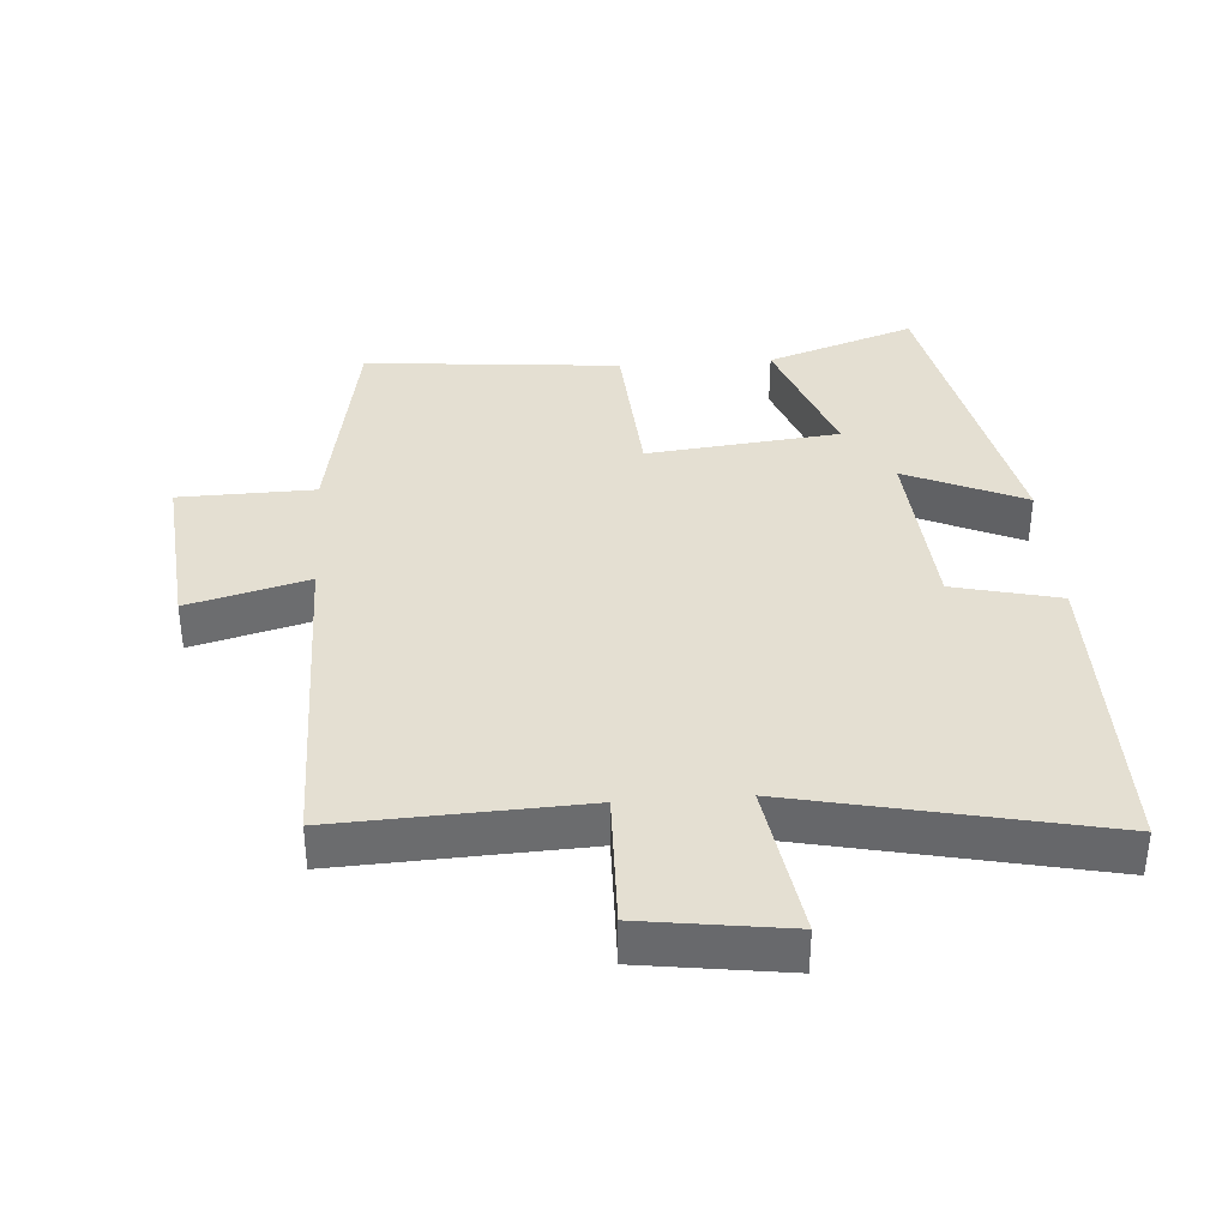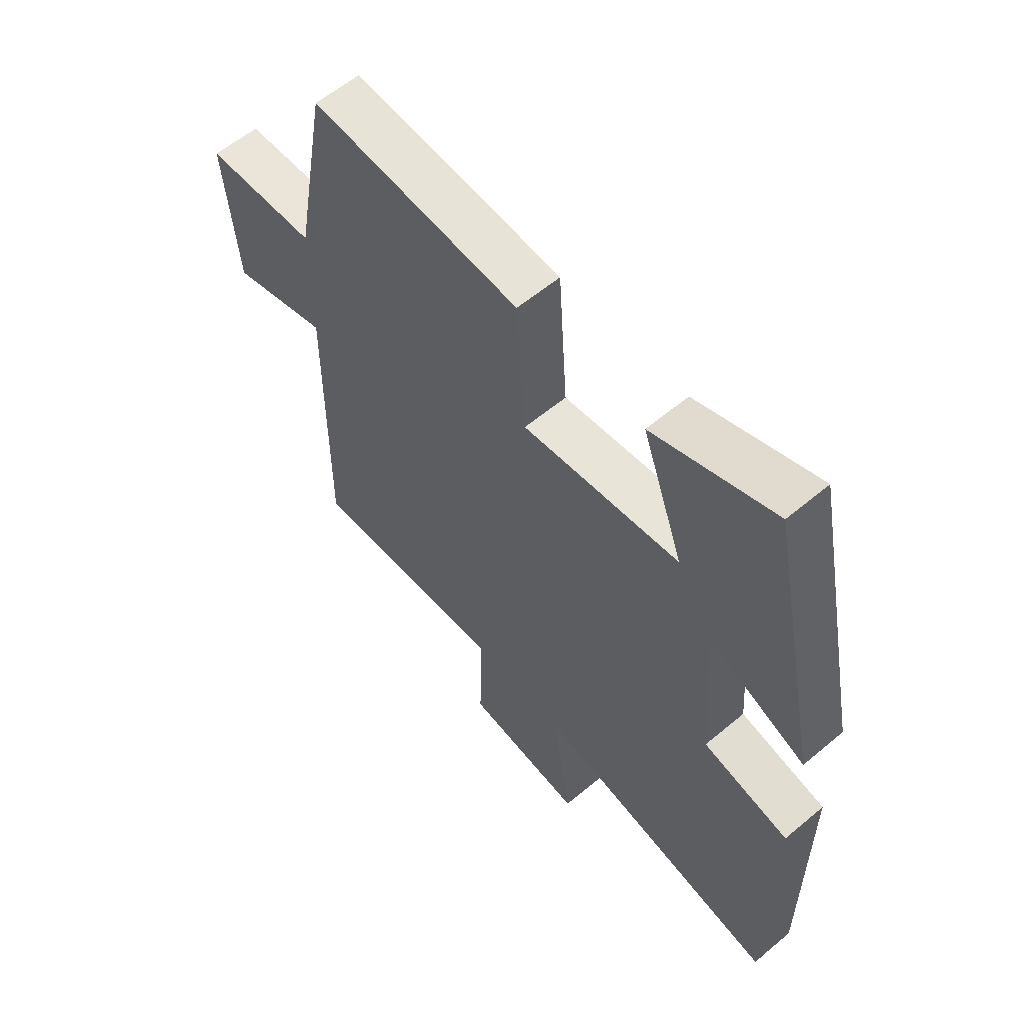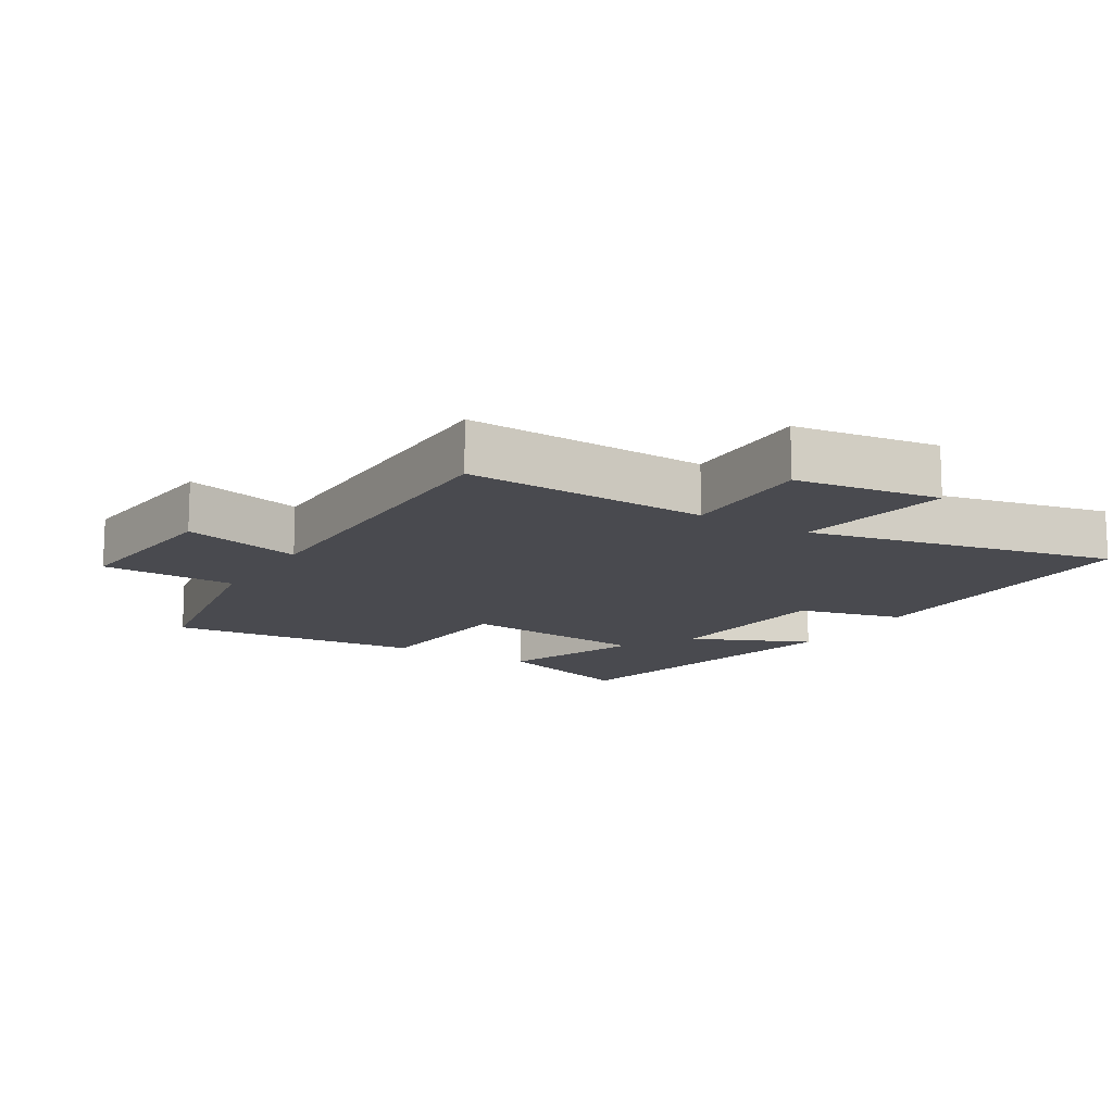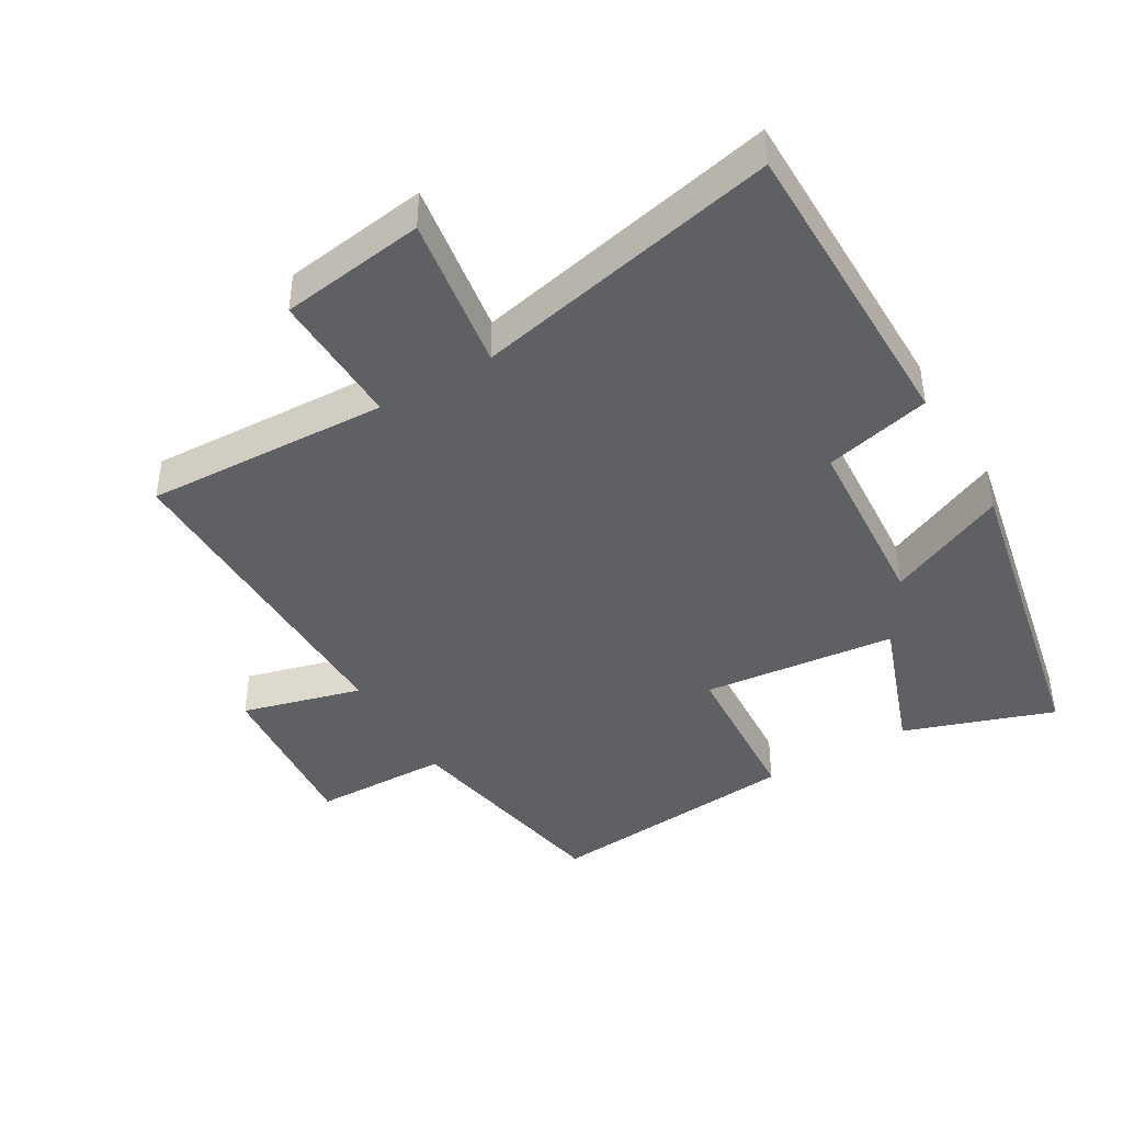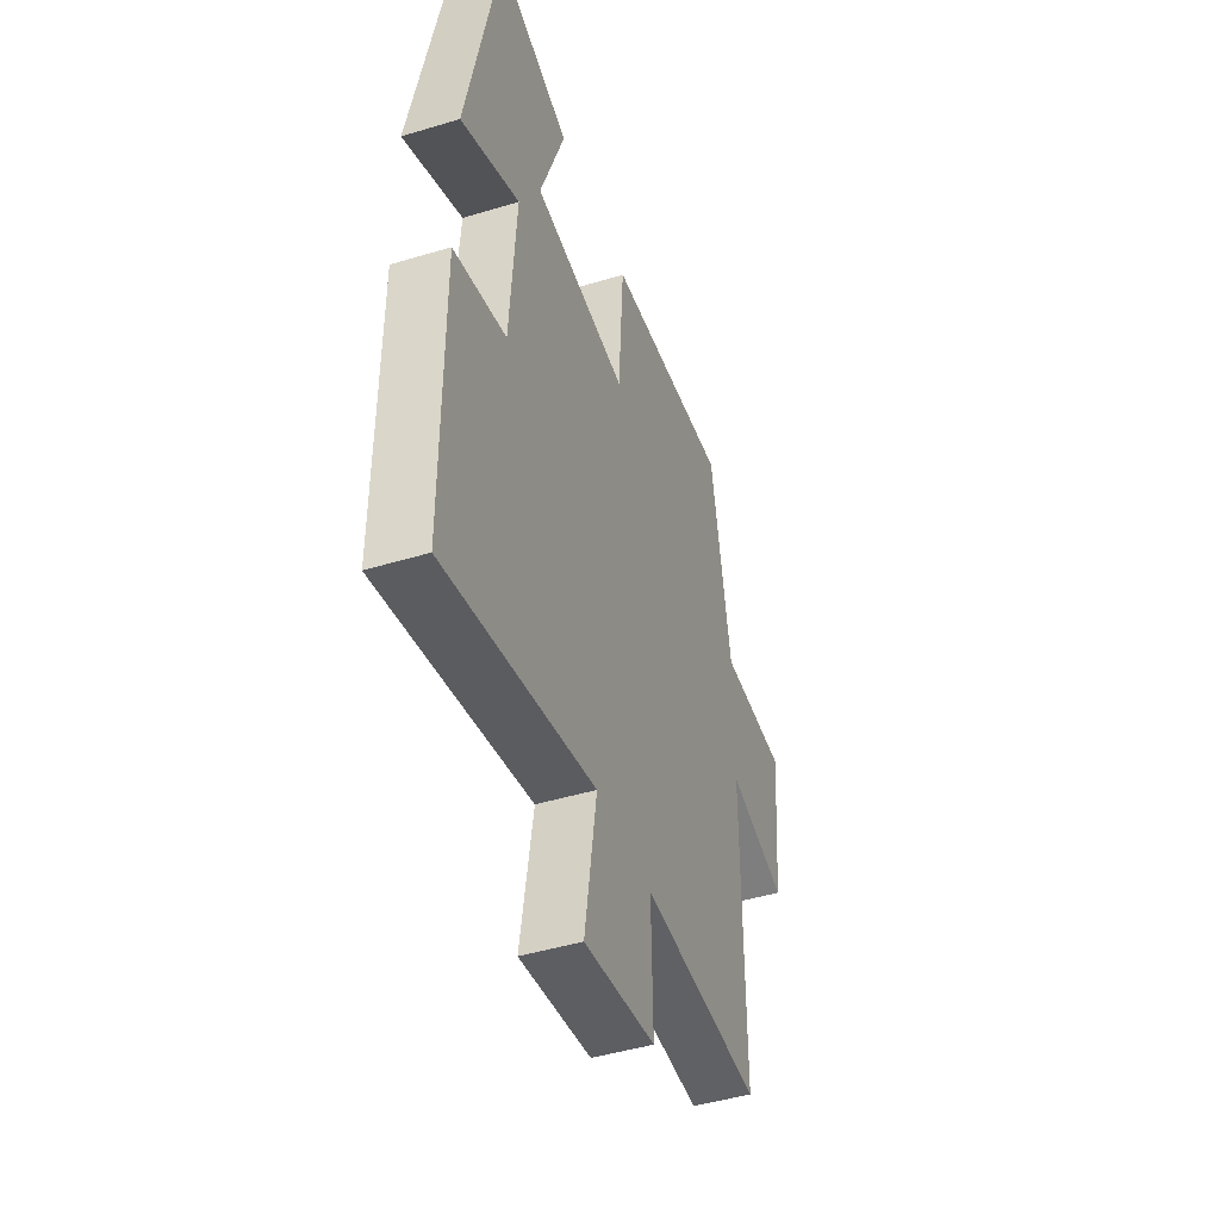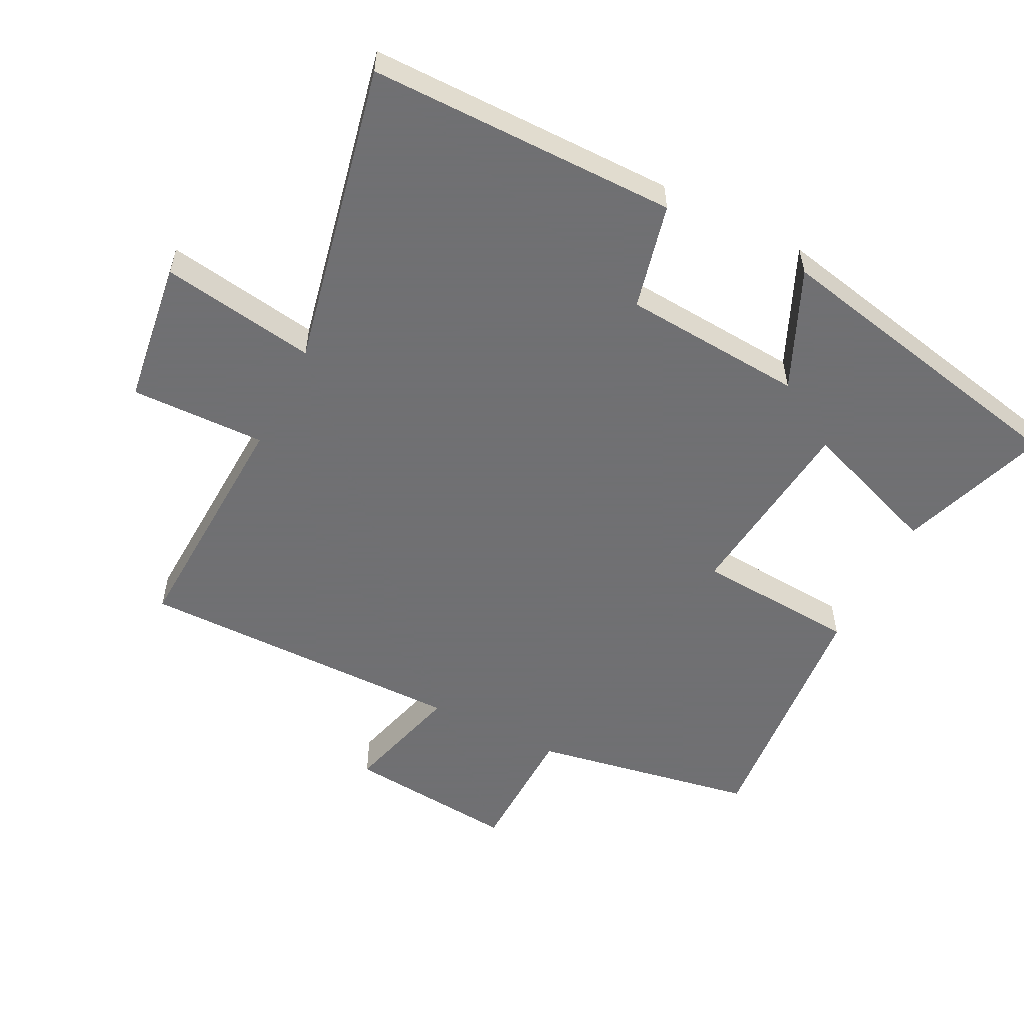
<metadata>
{"format":"obj","ext":"obj","renderer":"f3d","projection":"perspective","resolution":1024,"background":"white","views":[{"elev":36.9,"azim":176.0,"up":"+Y"},{"elev":59.0,"azim":-130.8,"up":"+Z"},{"elev":-13.5,"azim":148.6,"up":"+Y"},{"elev":-42.6,"azim":-149.3,"up":"+Y"},{"elev":-45.8,"azim":-70.8,"up":"+Z"},{"elev":-55.0,"azim":-116.9,"up":"+Y"}]}
</metadata>
<code>
v 0.439 0.07 0.534
v 0.5 0.07 0.196
v 0.704 0.07 0.191
v 0.68 0.07 -0.067
v 0.5 0.07 -0.018
v 0.503 0.07 -0.517
v 0.136 0.07 -0.5
v 0.141 0.07 -0.704
v -0.077 0.07 -0.734
v -0.04 0.07 -0.5
v -0.5 0.07 -0.598
v -0.5 0.07 -0.132
v -0.34 0.07 -0.094
v -0.32 0.07 0.18
v -0.5 0.07 0.1
v -0.401 0.07 0.578
v -0.177 0.07 0.5
v -0.254 0.07 0.288
v 0.036 0.07 0.256
v 0.053 0.07 0.5
v 0.439 0 0.534
v 0.5 0 0.196
v 0.704 0 0.191
v 0.68 0 -0.067
v 0.5 0 -0.018
v 0.503 0 -0.517
v 0.136 0 -0.5
v 0.141 0 -0.704
v -0.077 0 -0.734
v -0.04 0 -0.5
v -0.5 0 -0.598
v -0.5 0 -0.132
v -0.34 0 -0.094
v -0.32 0 0.18
v -0.5 0 0.1
v -0.401 0 0.578
v -0.177 0 0.5
v -0.254 0 0.288
v 0.036 0 0.256
v 0.053 0 0.5
f 19 20 1 2
f 18 19 2
f 15 16 17 18
f 14 15 18
f 13 14 18 2
f 10 11 12 13
f 10 13 2 3
f 7 8 9 10
f 5 6 7
f 5 7 10
f 3 4 5
f 3 5 10
f 22 21 40 39
f 22 39 38
f 38 37 36 35
f 38 35 34
f 22 38 34 33
f 33 32 31 30
f 23 22 33 30
f 30 29 28 27
f 27 26 25
f 30 27 25
f 25 24 23
f 30 25 23
f 1 21 22 2
f 2 22 23 3
f 3 23 24 4
f 4 24 25 5
f 5 25 26 6
f 6 26 27 7
f 7 27 28 8
f 8 28 29 9
f 9 29 30 10
f 10 30 31 11
f 11 31 32 12
f 12 32 33 13
f 13 33 34 14
f 14 34 35 15
f 15 35 36 16
f 16 36 37 17
f 17 37 38 18
f 18 38 39 19
f 19 39 40 20
f 20 40 21 1

</code>
